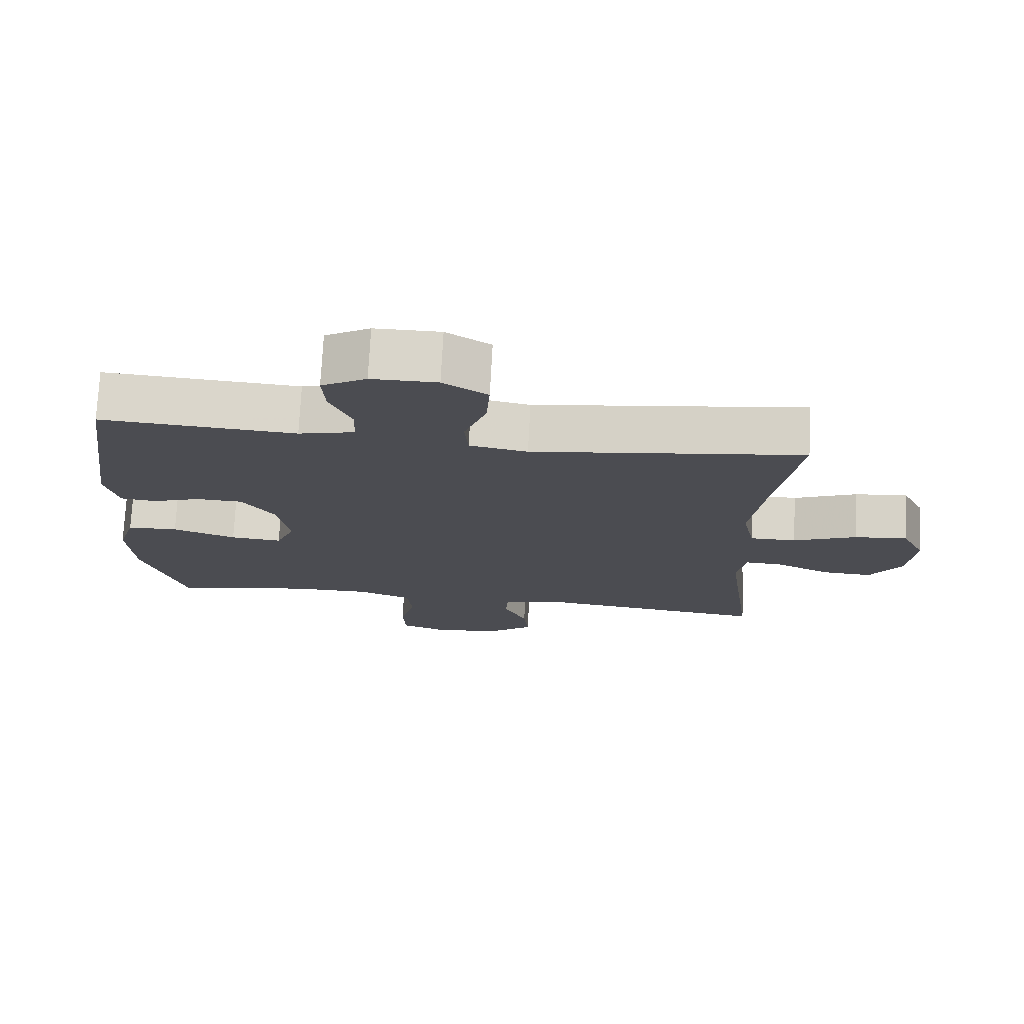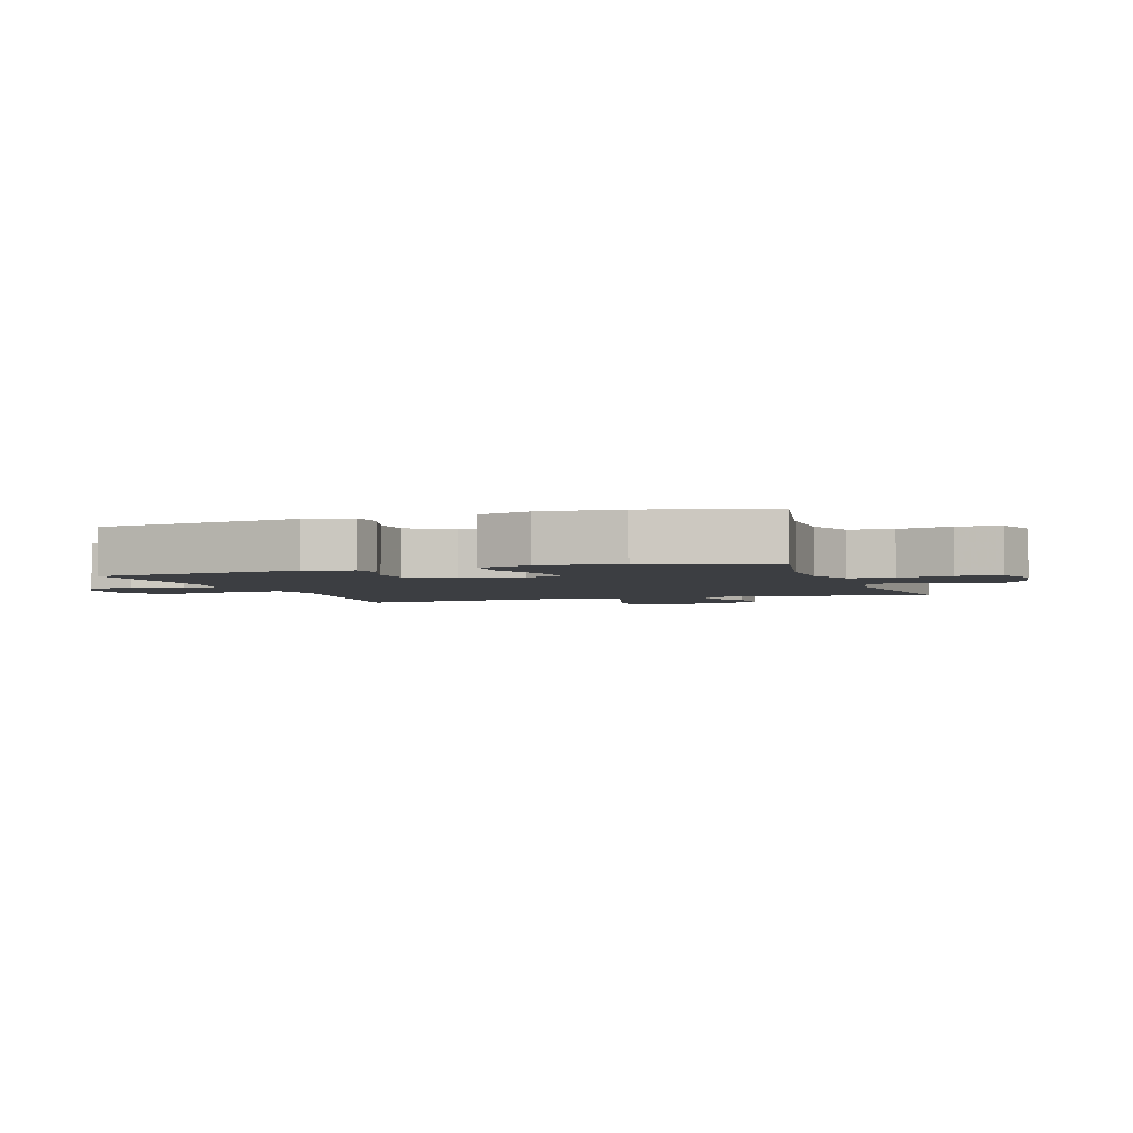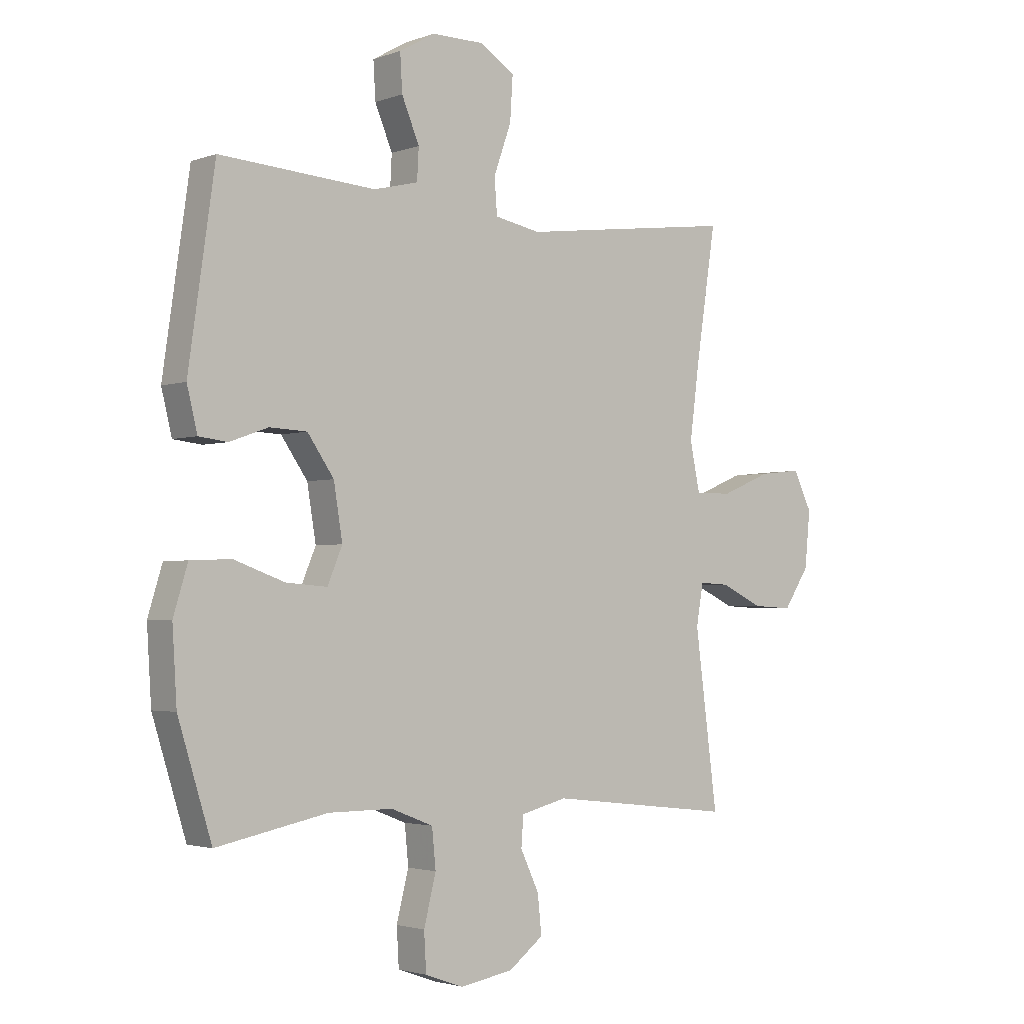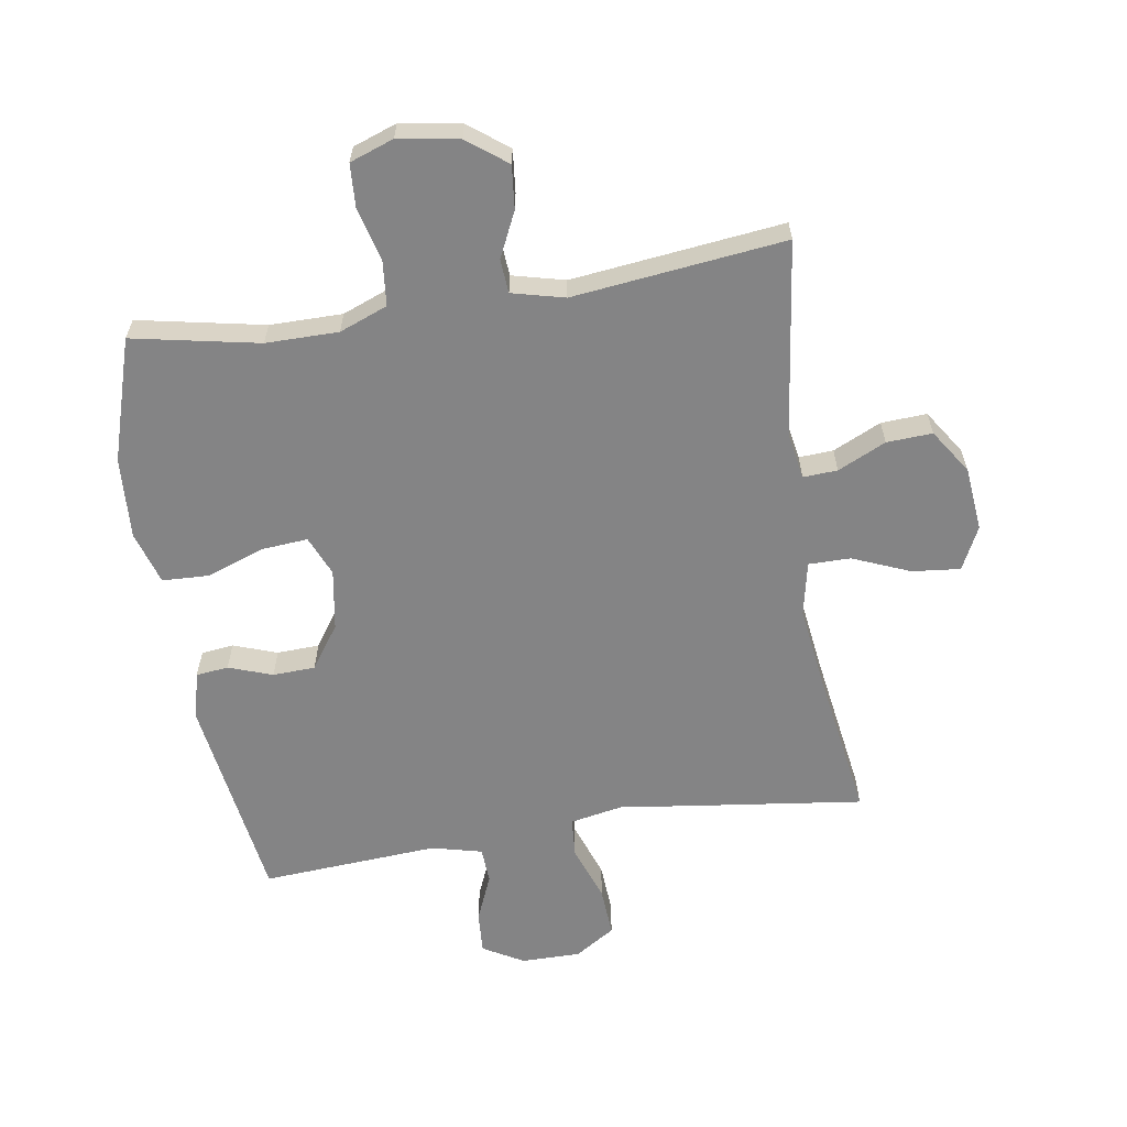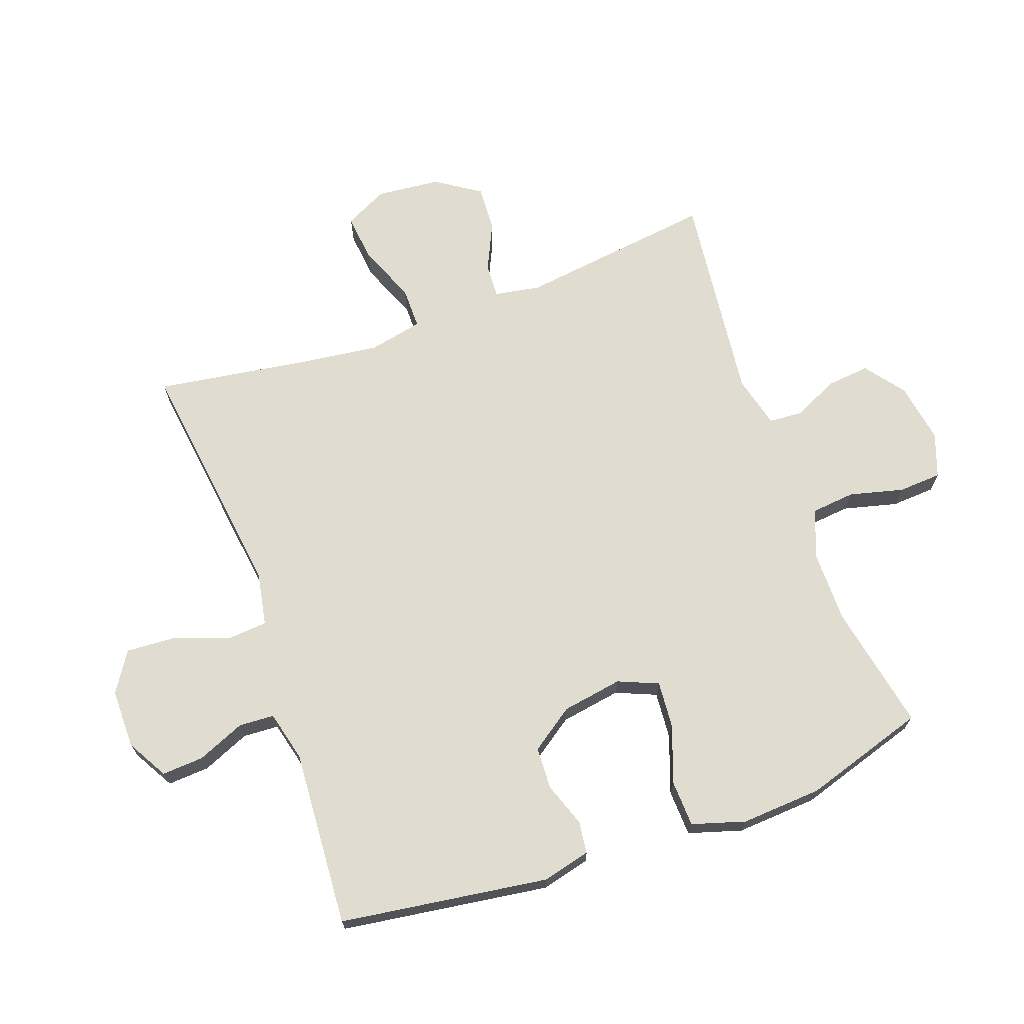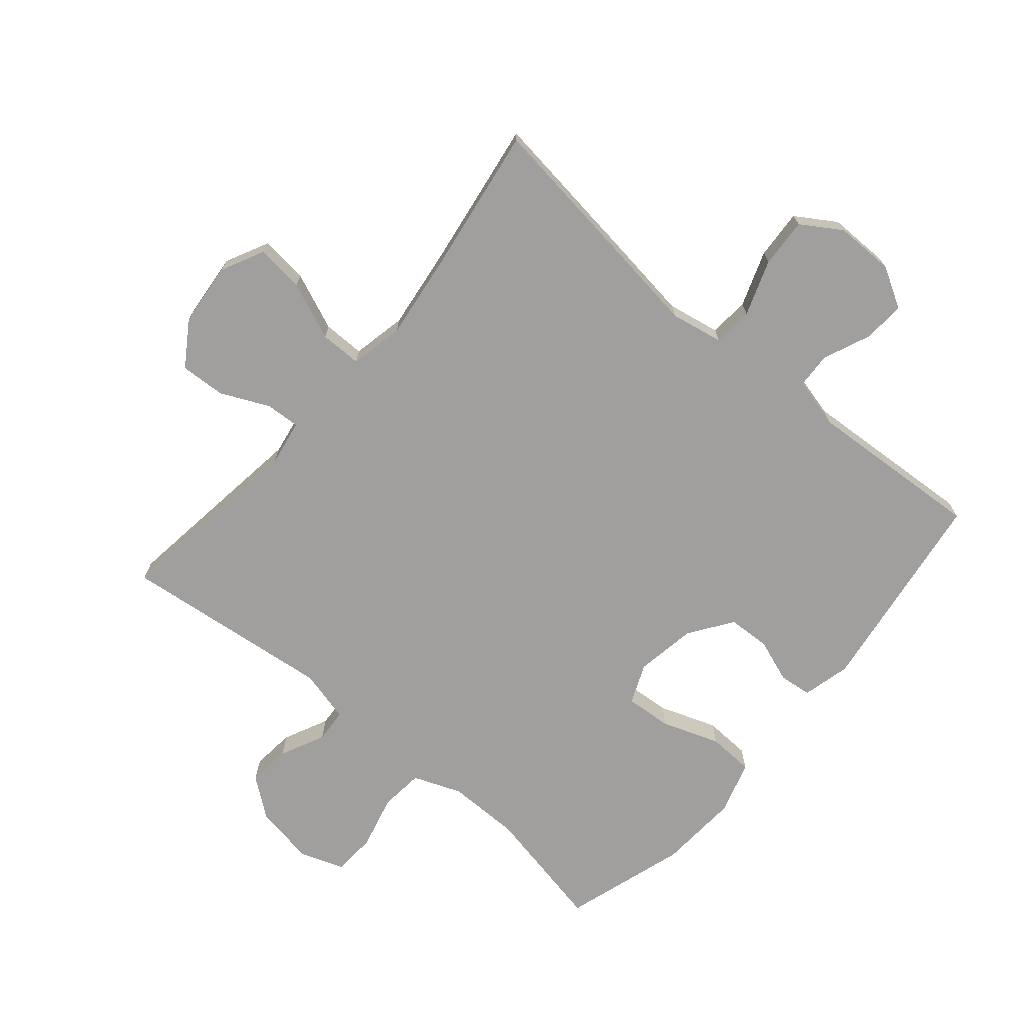
<metadata>
{"format":"obj","ext":"obj","renderer":"f3d","projection":"perspective","resolution":1024,"background":"white","views":[{"elev":74.5,"azim":-177.0,"up":"+Z"},{"elev":-3.1,"azim":108.7,"up":"+Y"},{"elev":-2.5,"azim":140.6,"up":"+Z"},{"elev":-61.5,"azim":-171.0,"up":"+Y"},{"elev":69.6,"azim":70.2,"up":"+Y"},{"elev":-71.3,"azim":-40.4,"up":"+Y"}]}
</metadata>
<code>
v 0.5 0.07 -0.5
v 0.298 0.07 -0.46
v 0.182 0.07 -0.46
v 0.105 0.07 -0.49
v 0.098 0.07 -0.56
v 0.12 0.07 -0.647
v 0.116 0.07 -0.716
v 0.046 0.07 -0.741
v -0.051 0.07 -0.725
v -0.114 0.07 -0.677
v -0.107 0.07 -0.608
v -0.073 0.07 -0.536
v -0.077 0.07 -0.482
v -0.161 0.07 -0.461
v -0.5 0.07 -0.5
v -0.459 0.07 -0.186
v -0.472 0.07 -0.112
v -0.527 0.07 -0.115
v -0.604 0.07 -0.151
v -0.677 0.07 -0.155
v -0.724 0.07 -0.084
v -0.734 0.07 0.018
v -0.7 0.07 0.087
v -0.623 0.07 0.079
v -0.531 0.07 0.041
v -0.464 0.07 0.041
v -0.446 0.07 0.128
v -0.464 0.07 0.265
v -0.5 0.07 0.5
v -0.236 0.07 0.466
v -0.107 0.07 0.449
v -0.023 0.07 0.465
v -0.018 0.07 0.529
v -0.05 0.07 0.618
v -0.055 0.07 0.697
v 0.009 0.07 0.738
v 0.104 0.07 0.738
v 0.169 0.07 0.701
v 0.165 0.07 0.634
v 0.133 0.07 0.558
v 0.136 0.07 0.501
v 0.217 0.07 0.481
v 0.5 0.07 0.5
v 0.548 0.07 0.166
v 0.529 0.07 0.089
v 0.477 0.07 0.083
v 0.407 0.07 0.108
v 0.339 0.07 0.105
v 0.291 0.07 0.036
v 0.275 0.07 -0.061
v 0.302 0.07 -0.125
v 0.377 0.07 -0.119
v 0.469 0.07 -0.086
v 0.543 0.07 -0.089
v 0.569 0.07 -0.174
v 0.561 0.07 -0.304
v 0.5 0 -0.5
v 0.298 0 -0.46
v 0.182 0 -0.46
v 0.105 0 -0.49
v 0.098 0 -0.56
v 0.12 0 -0.647
v 0.116 0 -0.716
v 0.046 0 -0.741
v -0.051 0 -0.725
v -0.114 0 -0.677
v -0.107 0 -0.608
v -0.073 0 -0.536
v -0.077 0 -0.482
v -0.161 0 -0.461
v -0.5 0 -0.5
v -0.459 0 -0.186
v -0.472 0 -0.112
v -0.527 0 -0.115
v -0.604 0 -0.151
v -0.677 0 -0.155
v -0.724 0 -0.084
v -0.734 0 0.018
v -0.7 0 0.087
v -0.623 0 0.079
v -0.531 0 0.041
v -0.464 0 0.041
v -0.446 0 0.128
v -0.464 0 0.265
v -0.5 0 0.5
v -0.236 0 0.466
v -0.107 0 0.449
v -0.023 0 0.465
v -0.018 0 0.529
v -0.05 0 0.618
v -0.055 0 0.697
v 0.009 0 0.738
v 0.104 0 0.738
v 0.169 0 0.701
v 0.165 0 0.634
v 0.133 0 0.558
v 0.136 0 0.501
v 0.217 0 0.481
v 0.5 0 0.5
v 0.548 0 0.166
v 0.529 0 0.089
v 0.477 0 0.083
v 0.407 0 0.108
v 0.339 0 0.105
v 0.291 0 0.036
v 0.275 0 -0.061
v 0.302 0 -0.125
v 0.377 0 -0.119
v 0.469 0 -0.086
v 0.543 0 -0.089
v 0.569 0 -0.174
v 0.561 0 -0.304
f 55 56 1 2
f 52 53 54 55
f 51 52 55 2
f 50 51 2 3
f 49 50 3 4
f 44 45 46 47
f 42 43 44 47
f 41 42 47 48
f 37 38 39 40
f 37 40 41
f 36 37 41
f 33 34 35 36
f 32 33 36 41
f 28 29 30 31
f 27 28 31 32
f 26 27 32 41
f 22 23 24 25
f 22 25 26
f 21 22 26
f 18 19 20 21
f 17 18 21 26
f 16 17 26 41
f 14 15 16 41
f 9 10 11 12
f 9 12 13
f 8 9 13
f 5 6 7 8
f 4 5 8 13
f 49 4 13 14
f 14 41 48 49
f 58 57 112 111
f 111 110 109 108
f 58 111 108 107
f 59 58 107 106
f 60 59 106 105
f 103 102 101 100
f 103 100 99 98
f 104 103 98 97
f 96 95 94 93
f 97 96 93
f 97 93 92
f 92 91 90 89
f 97 92 89 88
f 87 86 85 84
f 88 87 84 83
f 97 88 83 82
f 81 80 79 78
f 82 81 78
f 82 78 77
f 77 76 75 74
f 82 77 74 73
f 97 82 73 72
f 97 72 71 70
f 68 67 66 65
f 69 68 65
f 69 65 64
f 64 63 62 61
f 69 64 61 60
f 70 69 60 105
f 105 104 97 70
f 1 57 58 2
f 2 58 59 3
f 3 59 60 4
f 4 60 61 5
f 5 61 62 6
f 6 62 63 7
f 7 63 64 8
f 8 64 65 9
f 9 65 66 10
f 10 66 67 11
f 11 67 68 12
f 12 68 69 13
f 13 69 70 14
f 14 70 71 15
f 15 71 72 16
f 16 72 73 17
f 17 73 74 18
f 18 74 75 19
f 19 75 76 20
f 20 76 77 21
f 21 77 78 22
f 22 78 79 23
f 23 79 80 24
f 24 80 81 25
f 25 81 82 26
f 26 82 83 27
f 27 83 84 28
f 28 84 85 29
f 29 85 86 30
f 30 86 87 31
f 31 87 88 32
f 32 88 89 33
f 33 89 90 34
f 34 90 91 35
f 35 91 92 36
f 36 92 93 37
f 37 93 94 38
f 38 94 95 39
f 39 95 96 40
f 40 96 97 41
f 41 97 98 42
f 42 98 99 43
f 43 99 100 44
f 44 100 101 45
f 45 101 102 46
f 46 102 103 47
f 47 103 104 48
f 48 104 105 49
f 49 105 106 50
f 50 106 107 51
f 51 107 108 52
f 52 108 109 53
f 53 109 110 54
f 54 110 111 55
f 55 111 112 56
f 56 112 57 1

</code>
